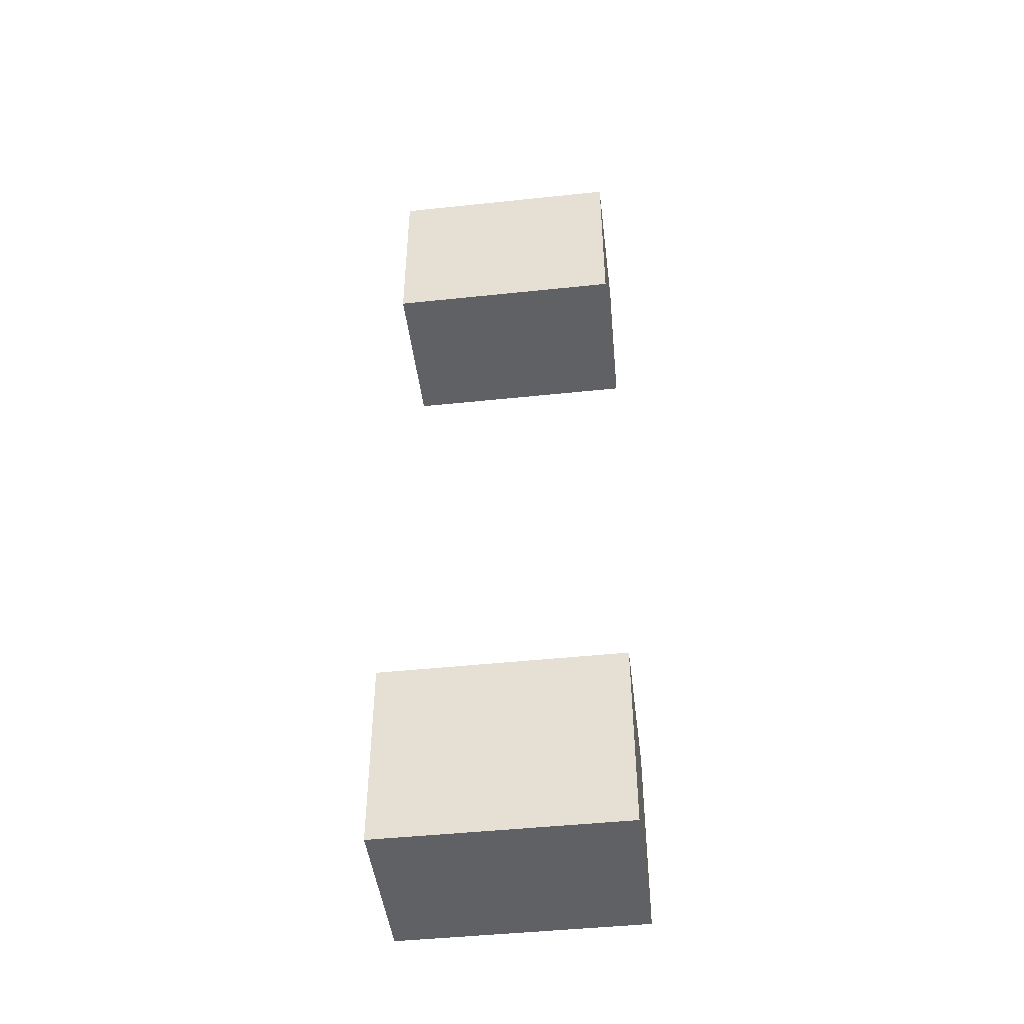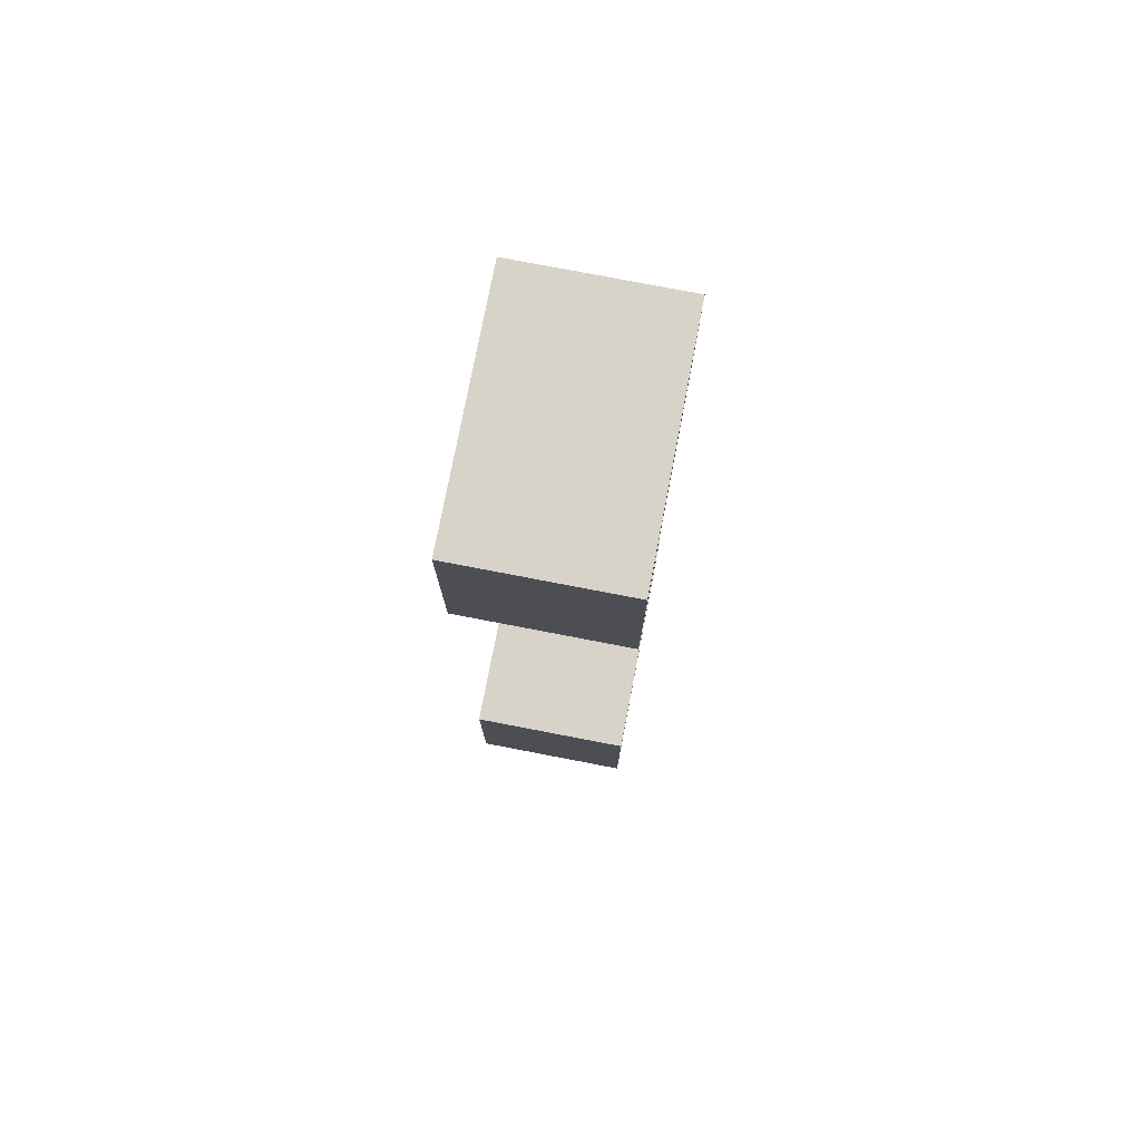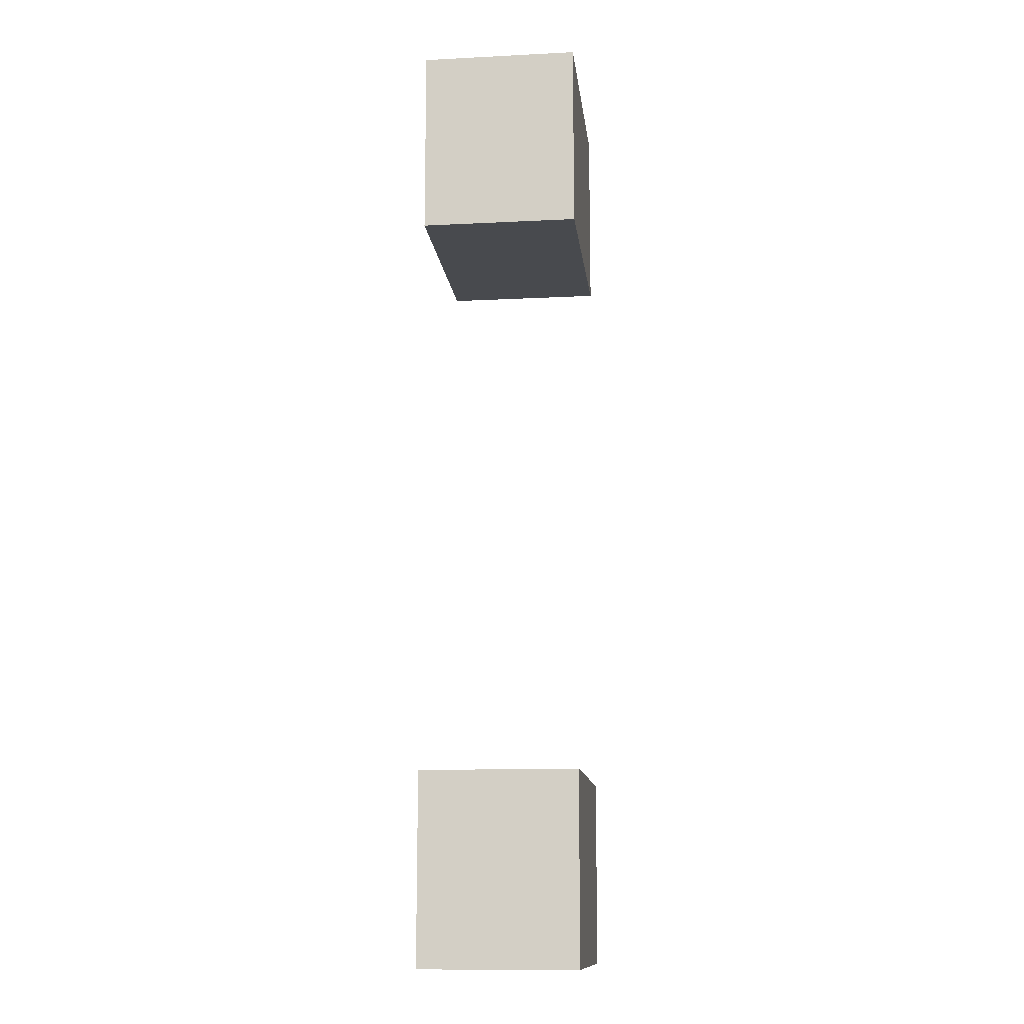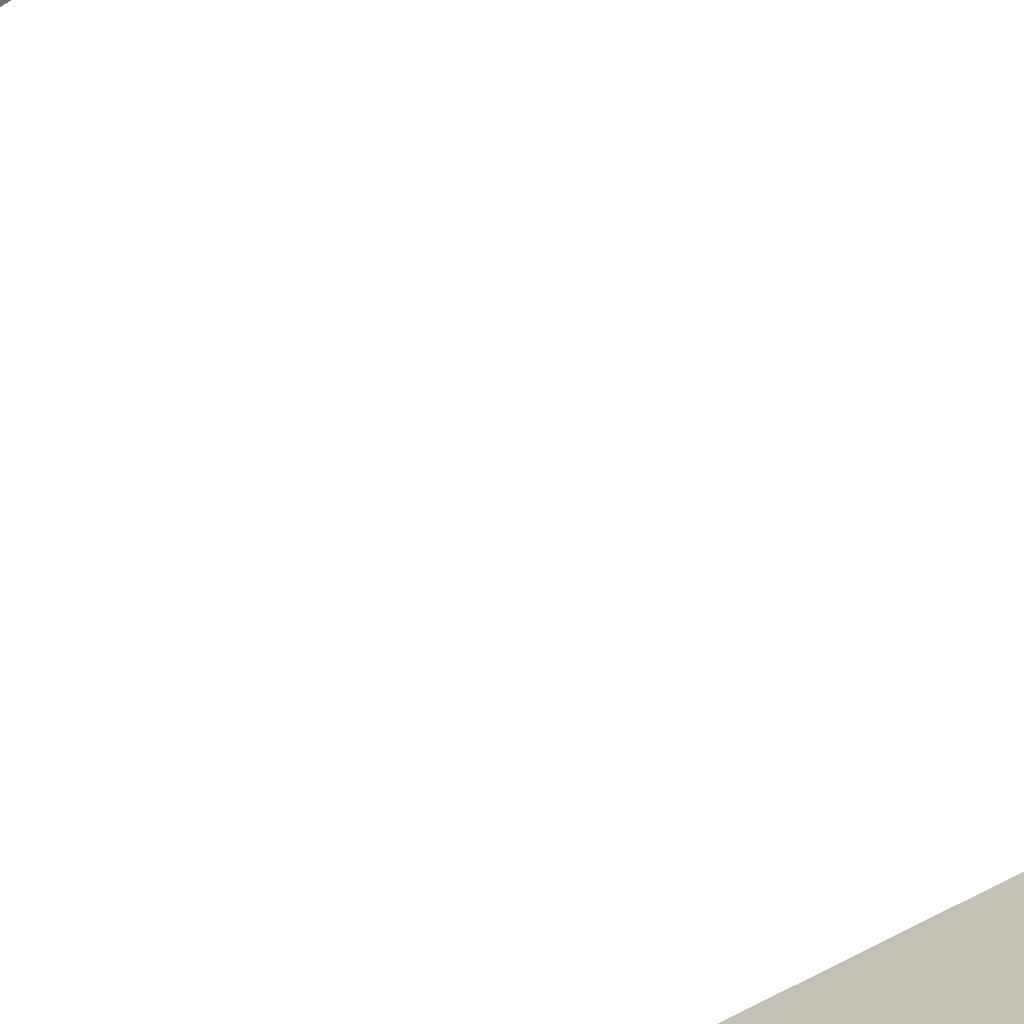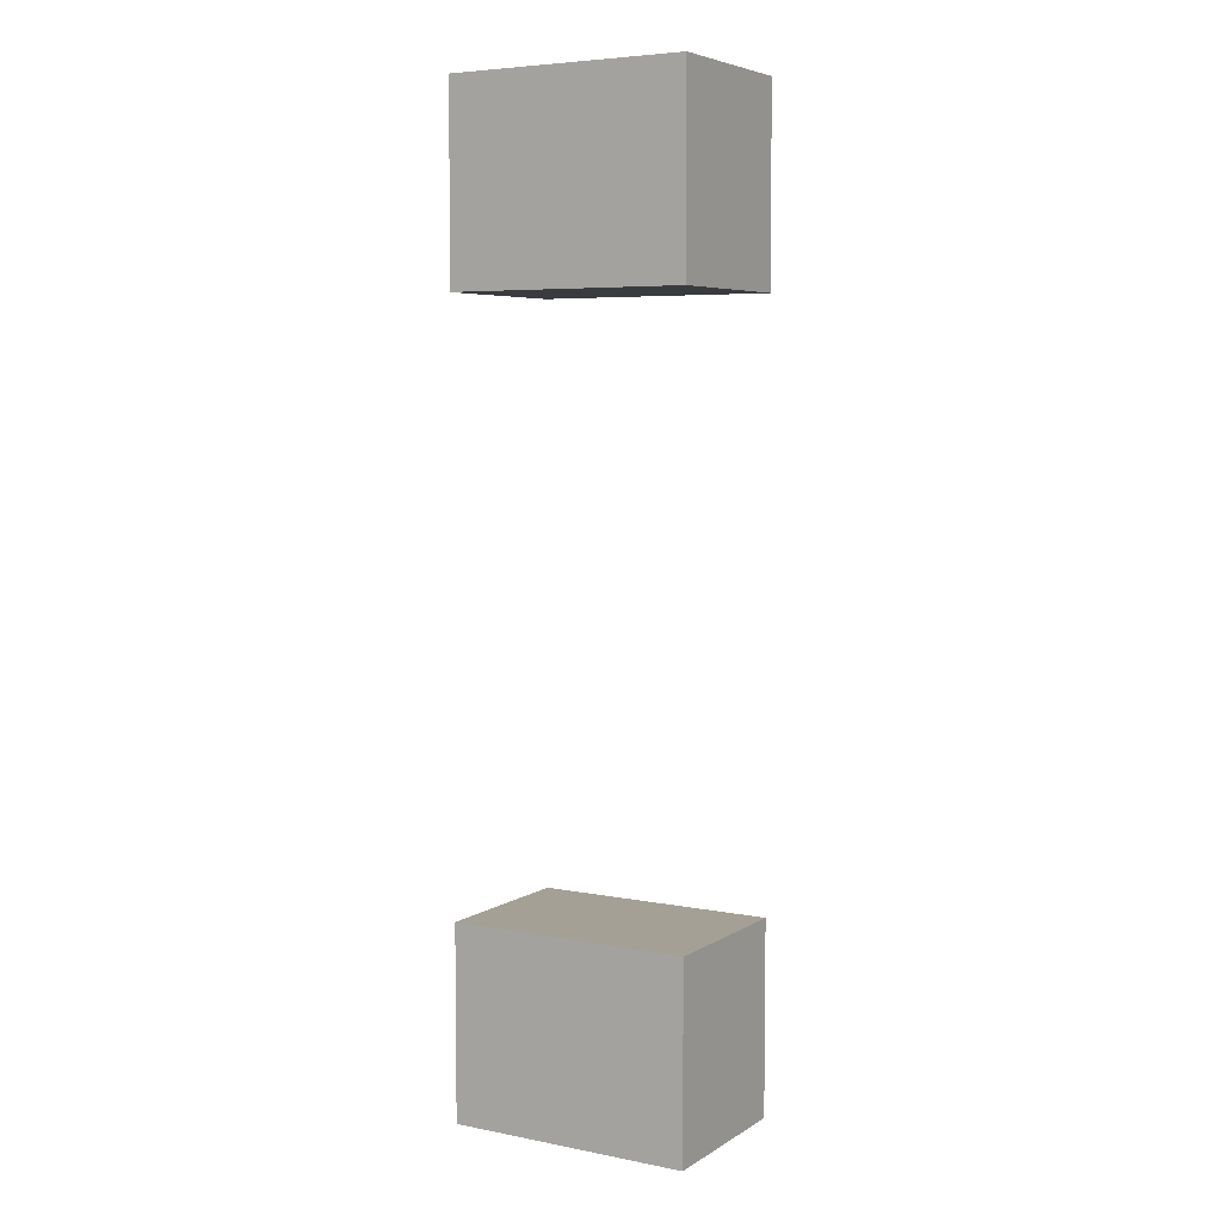
<metadata>
{"format":"obj","ext":"obj","renderer":"f3d","projection":"perspective","resolution":1024,"background":"white","views":[{"elev":-46.2,"azim":-173.1,"up":"+Y"},{"elev":77.0,"azim":100.9,"up":"+Y"},{"elev":-12.8,"azim":-83.4,"up":"+Y"},{"elev":-54.9,"azim":-146.7,"up":"+Z"},{"elev":5.8,"azim":30.5,"up":"+Y"}]}
</metadata>
<code>
o wall_high_double_end.003_Cube.028
v -0.5 2.4 0.25
v -0.5 3 0.25
v -0.5 2.4 -0.25
v -0.5 3 -0.25
v 0.25 2.4 0.25
v 0.25 3 0.25
v 0.25 2.4 -0.25
v 0.25 3 -0.25
v -0.5 0 0.25
v -0.5 0.6 0.25
v -0.5 0 -0.25
v -0.5 0.6 -0.25
v 0.25 0 0.25
v 0.25 0.6 0.25
v 0.25 0 -0.25
v 0.25 0.6 -0.25
f 1 2 4 3
f 3 4 8 7
f 7 8 6 5
f 5 6 2 1
f 3 7 5 1
f 8 4 2 6
f 9 10 12 11
f 11 12 16 15
f 15 16 14 13
f 13 14 10 9
f 11 15 13 9
f 16 12 10 14

</code>
